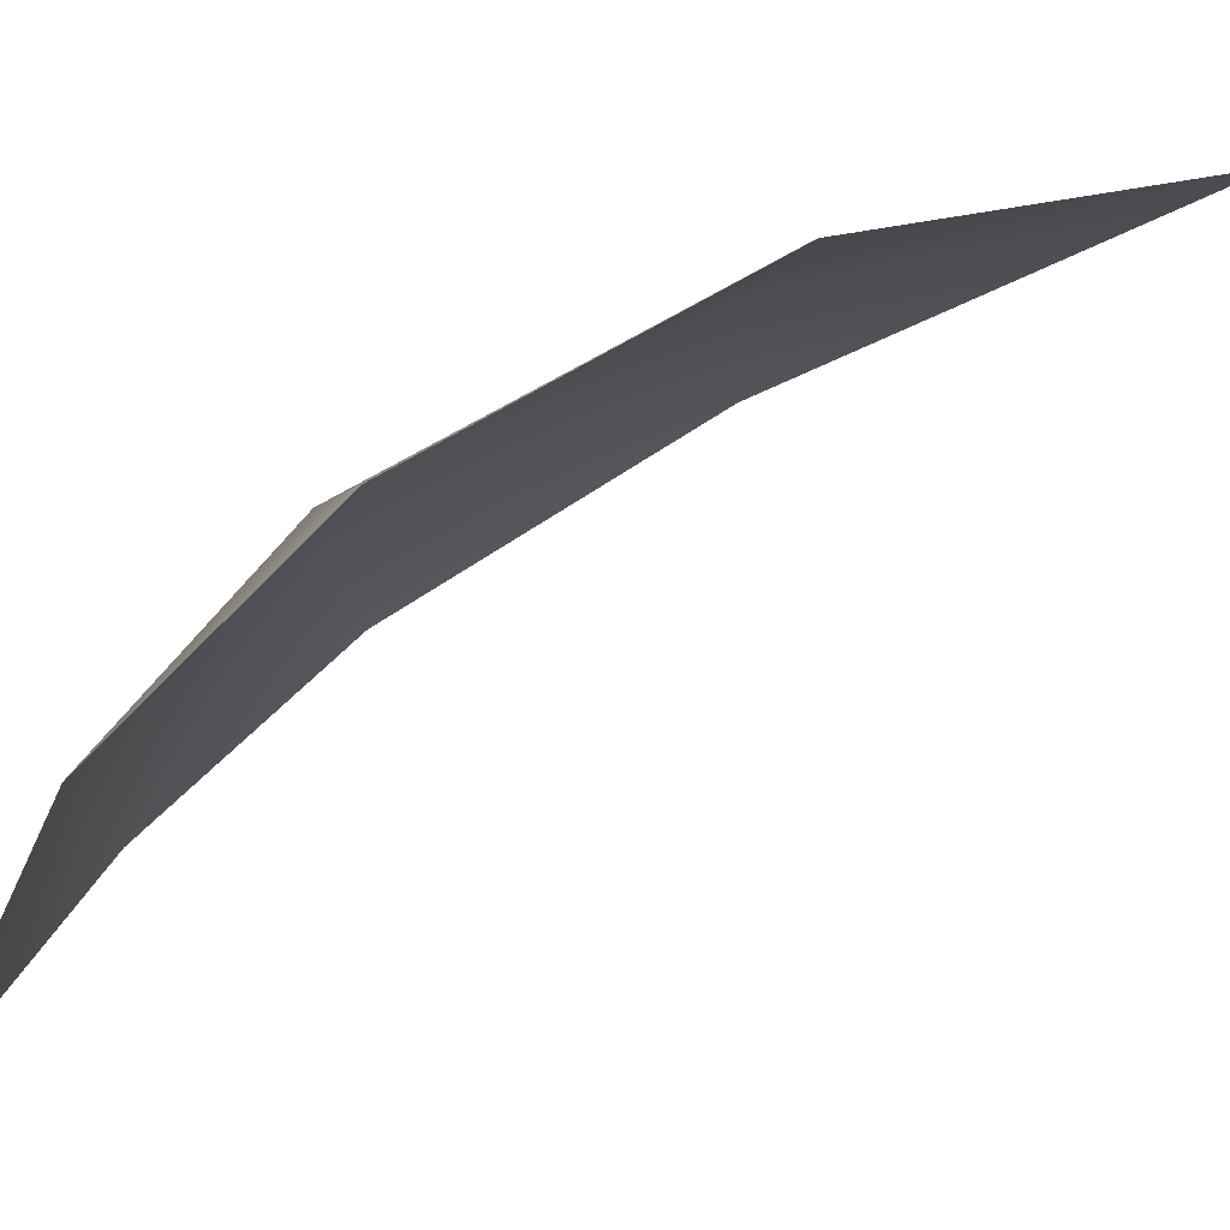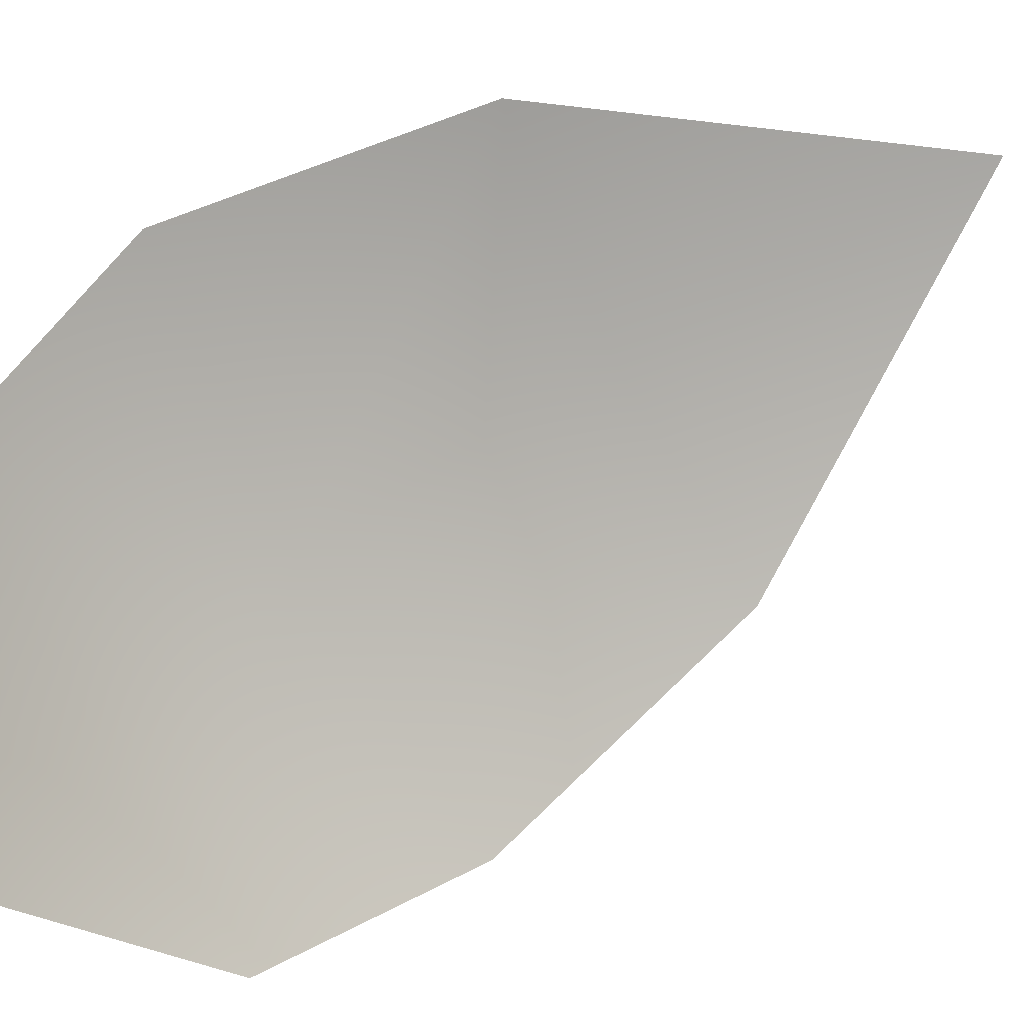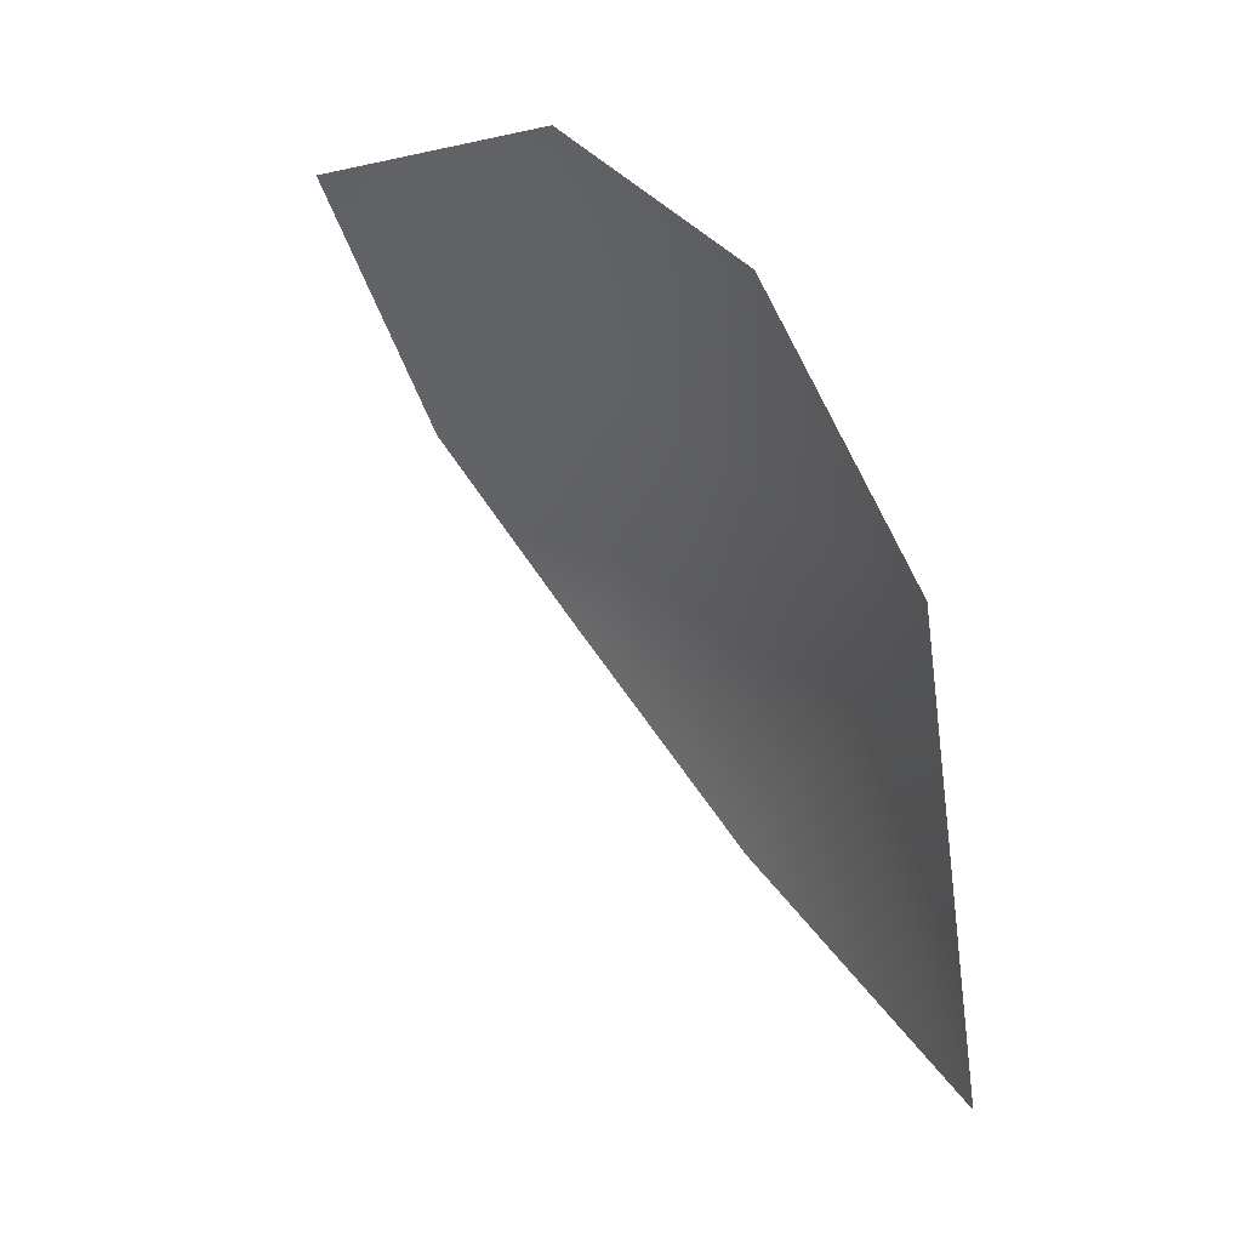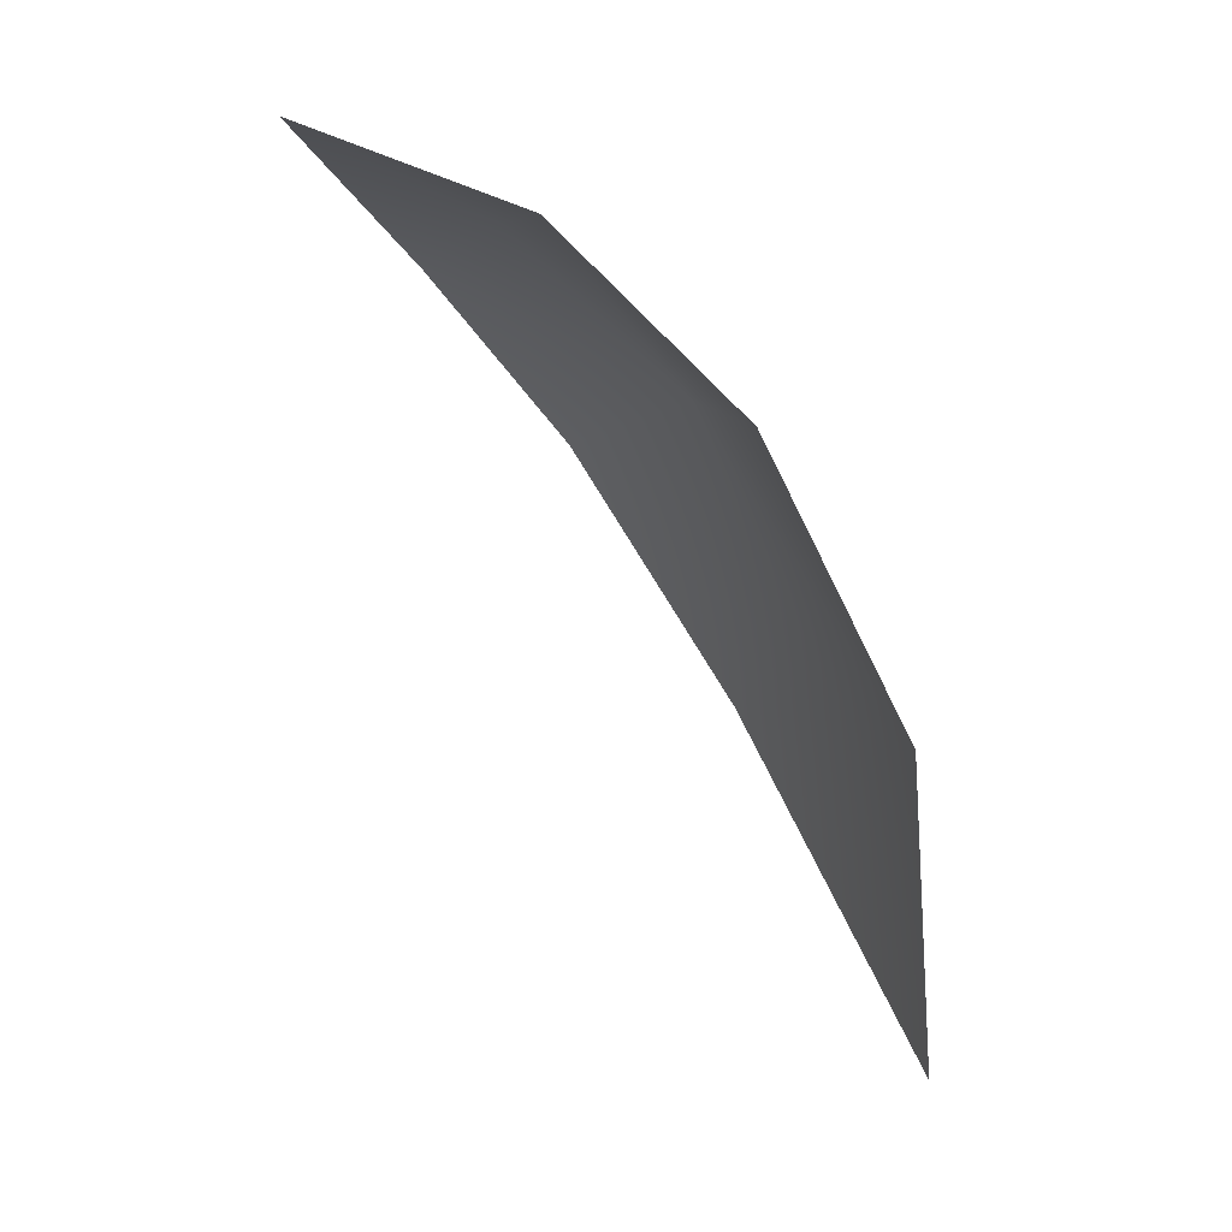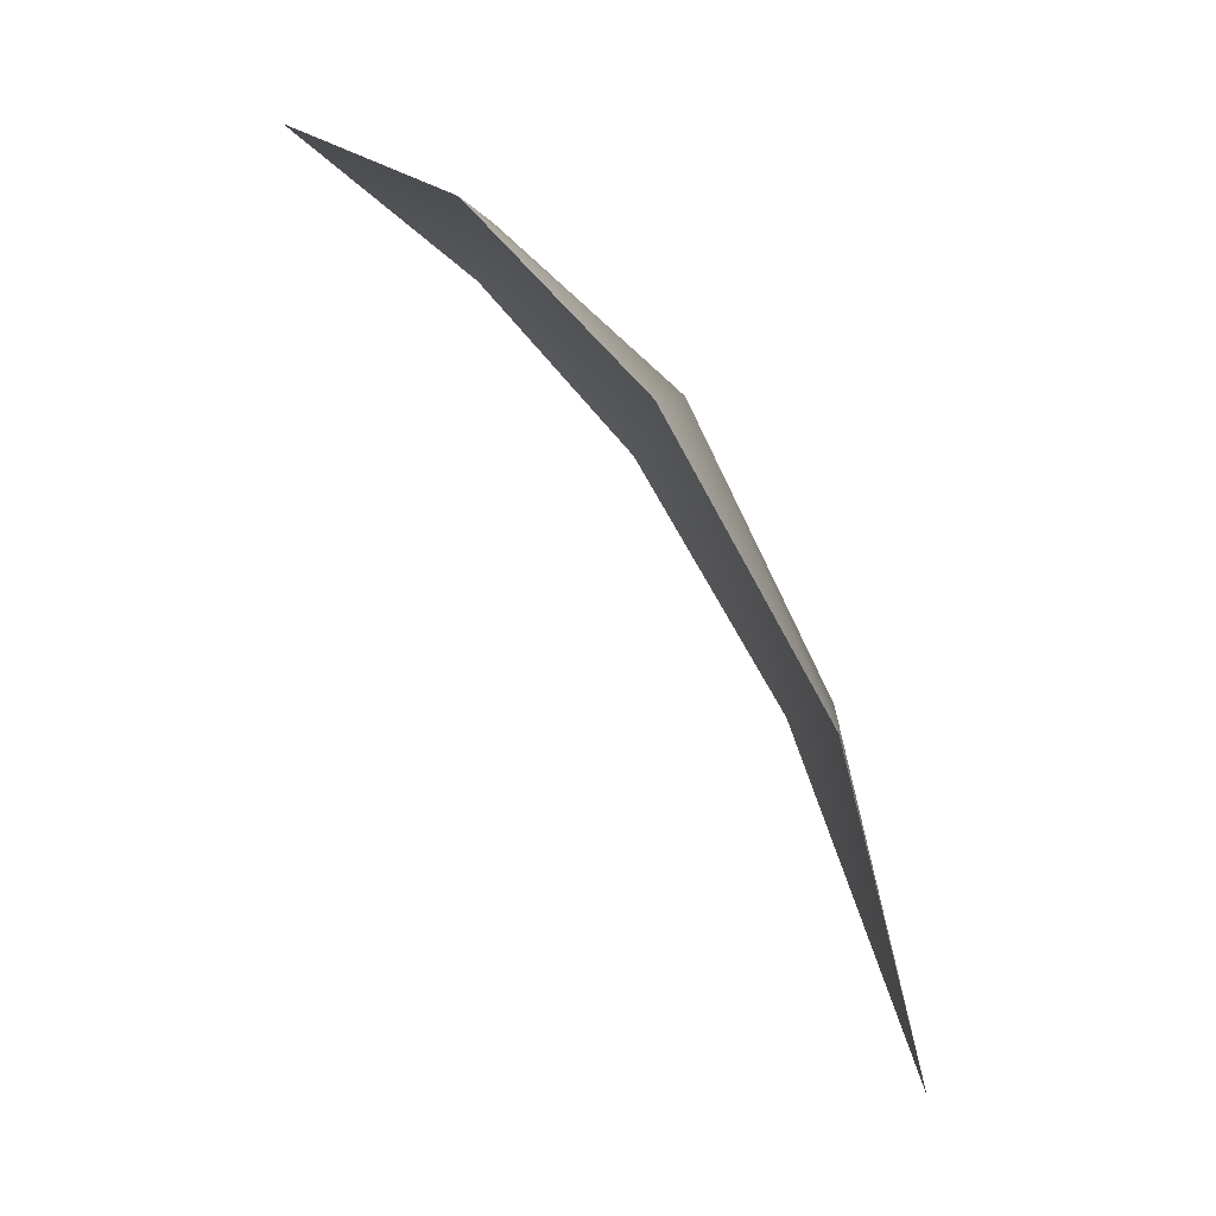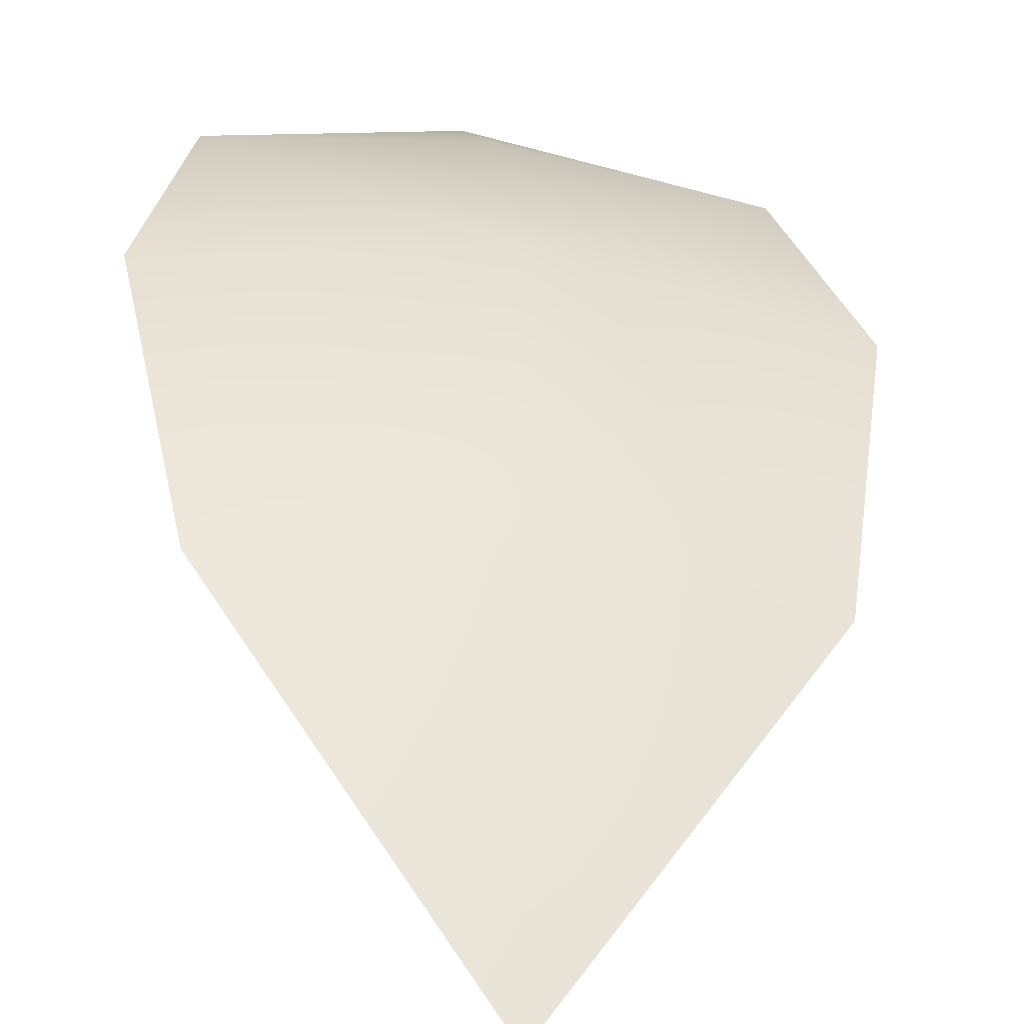
<metadata>
{"format":"obj","ext":"obj","renderer":"f3d","projection":"perspective","resolution":1024,"background":"white","views":[{"elev":2.4,"azim":-98.3,"up":"+Z"},{"elev":-58.6,"azim":-67.8,"up":"+Z"},{"elev":-26.1,"azim":-94.9,"up":"+Y"},{"elev":7.1,"azim":-94.9,"up":"+Y"},{"elev":3.7,"azim":-80.6,"up":"+Y"},{"elev":74.6,"azim":-1.0,"up":"+Z"}]}
</metadata>
<code>
g JA1_Object04
v -9973 -510.9 4839
v -9968 -519.8 4841
v -9967 -510.9 4838
v -9961 -511.9 4837
v -9974 -499.9 4831
v -9967 -503.9 4835
v -9968 -499.9 4830
v -9962 -500.9 4829
v -9968 -497.6 4826
v -9975 -504.1 4835
v -9960 -505.3 4833
f 3 2 4
f 2 3 1
f 6 1 3
f 1 6 10
f 5 10 6
f 6 3 4
f 5 6 7
f 4 11 6
f 8 6 11
f 6 8 7
f 9 7 8
f 7 9 5

</code>
